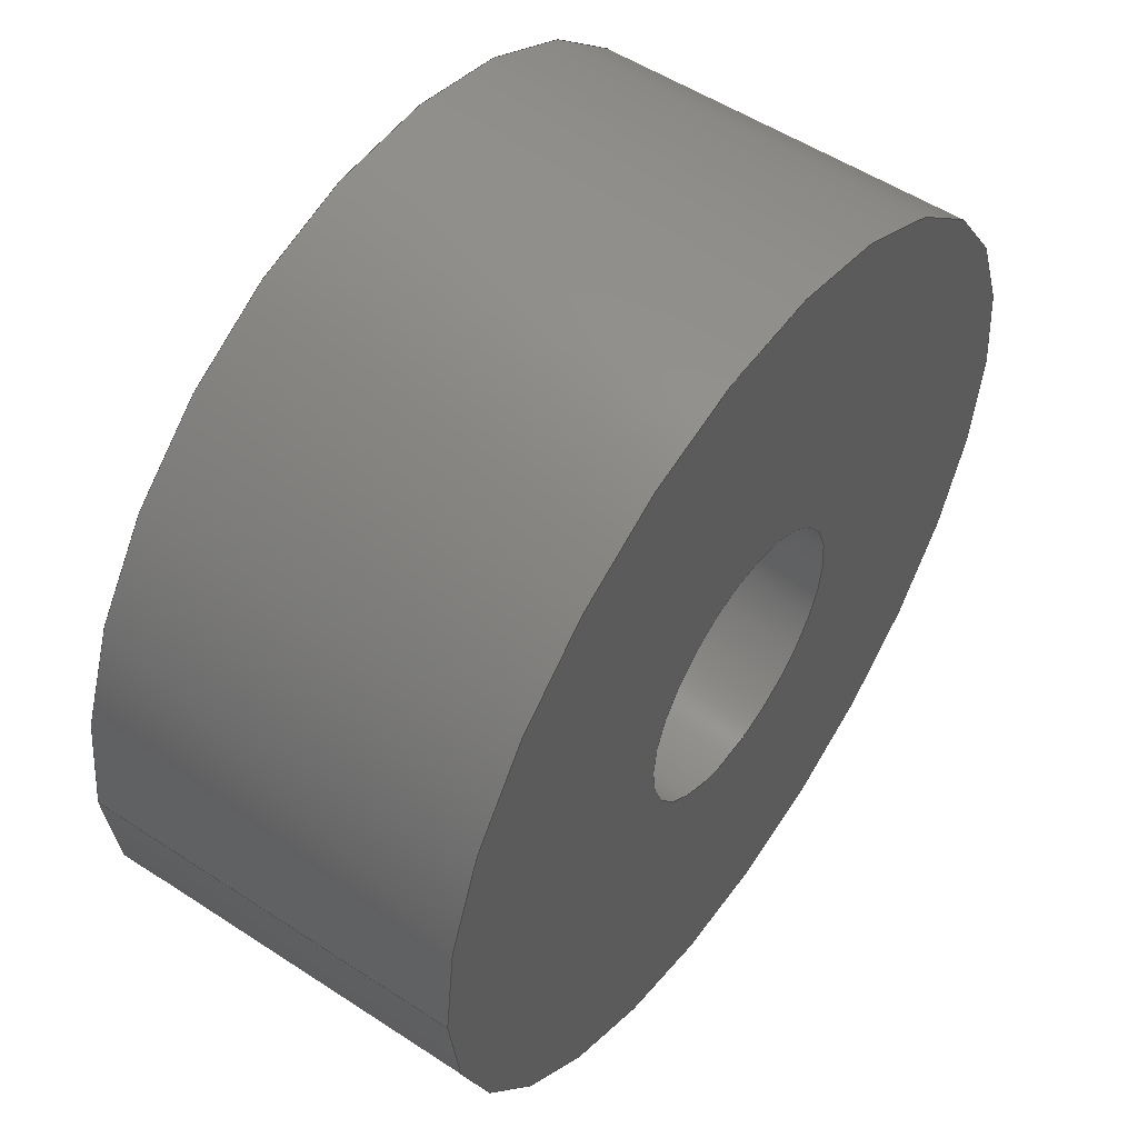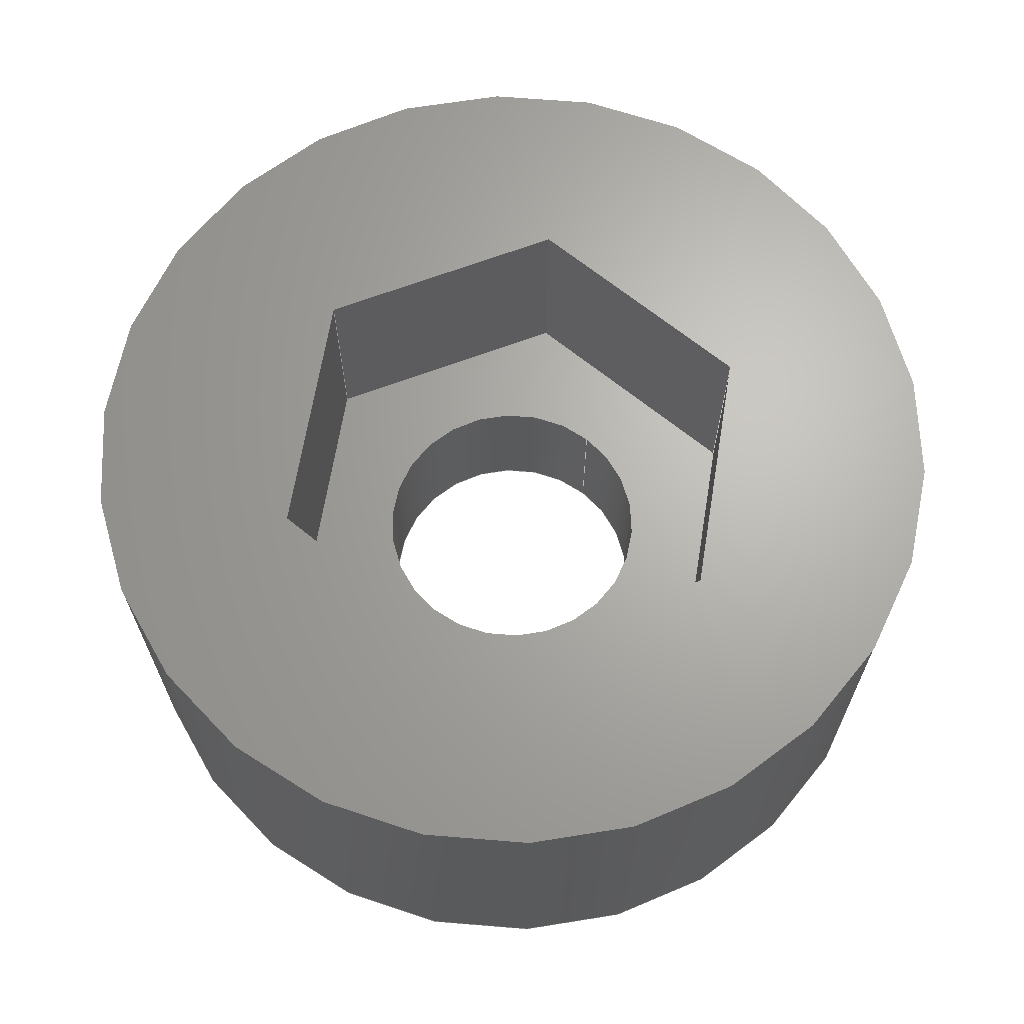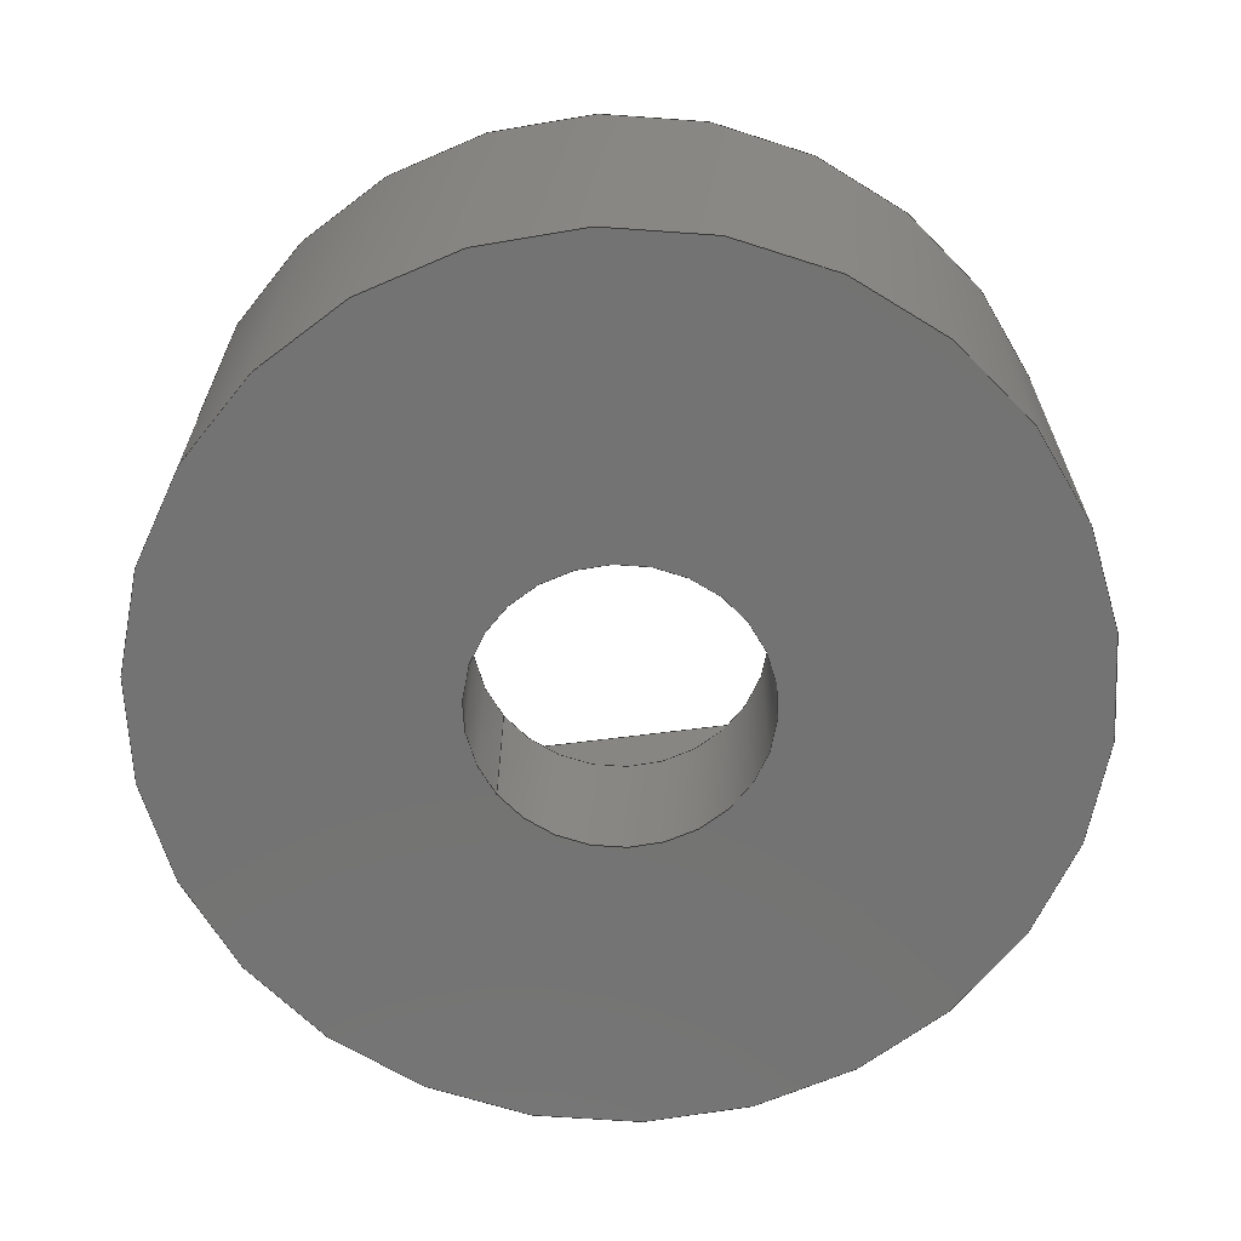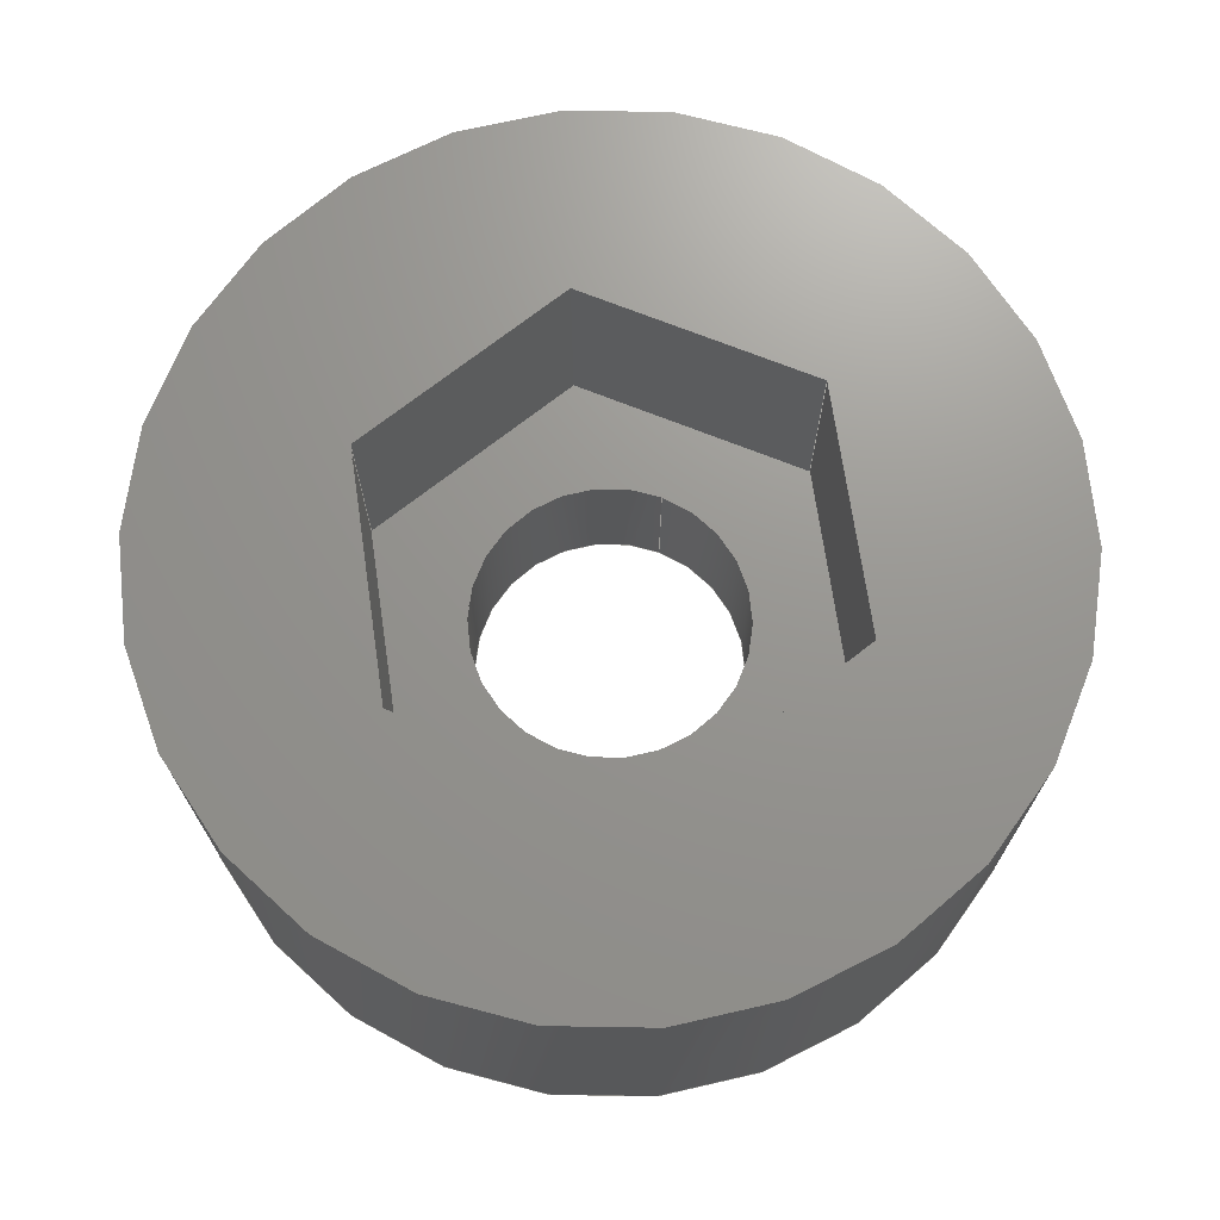
<metadata>
{"format":"step","ext":"step","renderer":"f3d","projection":"perspective","resolution":1024,"background":"white","views":[{"elev":53.3,"azim":125.1,"up":"+Y"},{"elev":66.3,"azim":-50.7,"up":"+Z"},{"elev":-65.3,"azim":-142.6,"up":"+Z"},{"elev":70.7,"azim":-68.3,"up":"+Z"}]}
</metadata>
<code>
ISO-10303-21;
DATA;
#1 = APPLICATION_PROTOCOL_DEFINITION('international standard',
  'automotive_design',2000,#2);
#2 = APPLICATION_CONTEXT(
  'core data for automotive mechanical design processes');
#3 = SHAPE_DEFINITION_REPRESENTATION(#4,#10);
#4 = PRODUCT_DEFINITION_SHAPE('','',#5);
#5 = PRODUCT_DEFINITION('design','',#6,#9);
#6 = PRODUCT_DEFINITION_FORMATION('','',#7);
#7 = PRODUCT('washer','washer','',(#8));
#8 = PRODUCT_CONTEXT('',#2,'mechanical');
#9 = PRODUCT_DEFINITION_CONTEXT('part definition',#2,'design');
#10 = ADVANCED_BREP_SHAPE_REPRESENTATION('',(#11,#15),#315);
#11 = AXIS2_PLACEMENT_3D('',#12,#13,#14);
#12 = CARTESIAN_POINT('',(0,0,0));
#13 = DIRECTION('',(0,0,1));
#14 = DIRECTION('',(1,0,-0));
#15 = MANIFOLD_SOLID_BREP('',#16);
#16 = CLOSED_SHELL('',(#17,#50,#70,#129,#154,#185,#209,#233,#257,#281,
    #298));
#17 = ADVANCED_FACE('',(#18),#45,.T.);
#18 = FACE_BOUND('',#19,.F.);
#19 = EDGE_LOOP('',(#20,#30,#37,#38));
#20 = ORIENTED_EDGE('',*,*,#21,.T.);
#21 = EDGE_CURVE('',#22,#24,#26,.T.);
#22 = VERTEX_POINT('',#23);
#23 = CARTESIAN_POINT('',(5.5,0,0));
#24 = VERTEX_POINT('',#25);
#25 = CARTESIAN_POINT('',(5.5,0,4.7));
#26 = LINE('',#27,#28);
#27 = CARTESIAN_POINT('',(5.5,0,0));
#28 = VECTOR('',#29,1);
#29 = DIRECTION('',(0,0,1));
#30 = ORIENTED_EDGE('',*,*,#31,.T.);
#31 = EDGE_CURVE('',#24,#24,#32,.T.);
#32 = CIRCLE('',#33,5.5);
#33 = AXIS2_PLACEMENT_3D('',#34,#35,#36);
#34 = CARTESIAN_POINT('',(0,0,4.7));
#35 = DIRECTION('',(0,0,1));
#36 = DIRECTION('',(1,0,0));
#37 = ORIENTED_EDGE('',*,*,#21,.F.);
#38 = ORIENTED_EDGE('',*,*,#39,.F.);
#39 = EDGE_CURVE('',#22,#22,#40,.T.);
#40 = CIRCLE('',#41,5.5);
#41 = AXIS2_PLACEMENT_3D('',#42,#43,#44);
#42 = CARTESIAN_POINT('',(0,0,0));
#43 = DIRECTION('',(0,0,1));
#44 = DIRECTION('',(1,0,0));
#45 = CYLINDRICAL_SURFACE('',#46,5.5);
#46 = AXIS2_PLACEMENT_3D('',#47,#48,#49);
#47 = CARTESIAN_POINT('',(0,0,0));
#48 = DIRECTION('',(-0,-0,-1));
#49 = DIRECTION('',(1,0,0));
#50 = ADVANCED_FACE('',(#51,#54),#65,.F.);
#51 = FACE_BOUND('',#52,.F.);
#52 = EDGE_LOOP('',(#53));
#53 = ORIENTED_EDGE('',*,*,#39,.T.);
#54 = FACE_BOUND('',#55,.T.);
#55 = EDGE_LOOP('',(#56));
#56 = ORIENTED_EDGE('',*,*,#57,.T.);
#57 = EDGE_CURVE('',#58,#58,#60,.T.);
#58 = VERTEX_POINT('',#59);
#59 = CARTESIAN_POINT('',(1.75,0,0));
#60 = CIRCLE('',#61,1.75);
#61 = AXIS2_PLACEMENT_3D('',#62,#63,#64);
#62 = CARTESIAN_POINT('',(0,0,0));
#63 = DIRECTION('',(0,0,1));
#64 = DIRECTION('',(1,0,0));
#65 = PLANE('',#66);
#66 = AXIS2_PLACEMENT_3D('',#67,#68,#69);
#67 = CARTESIAN_POINT('',(-3.065e-16,-1.823e-16,0));
#68 = DIRECTION('',(0,0,1));
#69 = DIRECTION('',(1,0,0));
#70 = ADVANCED_FACE('',(#71,#74),#124,.T.);
#71 = FACE_BOUND('',#72,.T.);
#72 = EDGE_LOOP('',(#73));
#73 = ORIENTED_EDGE('',*,*,#31,.T.);
#74 = FACE_BOUND('',#75,.T.);
#75 = EDGE_LOOP('',(#76,#86,#94,#102,#110,#118));
#76 = ORIENTED_EDGE('',*,*,#77,.F.);
#77 = EDGE_CURVE('',#78,#80,#82,.T.);
#78 = VERTEX_POINT('',#79);
#79 = CARTESIAN_POINT('',(0,3.175,4.7));
#80 = VERTEX_POINT('',#81);
#81 = CARTESIAN_POINT('',(-2.75,1.588,4.7));
#82 = LINE('',#83,#84);
#83 = CARTESIAN_POINT('',(0,3.175,4.7));
#84 = VECTOR('',#85,1);
#85 = DIRECTION('',(-0.866,-0.5,0));
#86 = ORIENTED_EDGE('',*,*,#87,.F.);
#87 = EDGE_CURVE('',#88,#78,#90,.T.);
#88 = VERTEX_POINT('',#89);
#89 = CARTESIAN_POINT('',(2.75,1.588,4.7));
#90 = LINE('',#91,#92);
#91 = CARTESIAN_POINT('',(2.75,1.588,4.7));
#92 = VECTOR('',#93,1);
#93 = DIRECTION('',(-0.866,0.5,0));
#94 = ORIENTED_EDGE('',*,*,#95,.F.);
#95 = EDGE_CURVE('',#96,#88,#98,.T.);
#96 = VERTEX_POINT('',#97);
#97 = CARTESIAN_POINT('',(2.75,-1.588,4.7));
#98 = LINE('',#99,#100);
#99 = CARTESIAN_POINT('',(2.75,-1.588,4.7));
#100 = VECTOR('',#101,1);
#101 = DIRECTION('',(1.399e-16,1,0));
#102 = ORIENTED_EDGE('',*,*,#103,.F.);
#103 = EDGE_CURVE('',#104,#96,#106,.T.);
#104 = VERTEX_POINT('',#105);
#105 = CARTESIAN_POINT('',(0,-3.175,4.7));
#106 = LINE('',#107,#108);
#107 = CARTESIAN_POINT('',(0,-3.175,4.7));
#108 = VECTOR('',#109,1);
#109 = DIRECTION('',(0.866,0.5,0));
#110 = ORIENTED_EDGE('',*,*,#111,.F.);
#111 = EDGE_CURVE('',#112,#104,#114,.T.);
#112 = VERTEX_POINT('',#113);
#113 = CARTESIAN_POINT('',(-2.75,-1.588,4.7));
#114 = LINE('',#115,#116);
#115 = CARTESIAN_POINT('',(-2.75,-1.588,4.7));
#116 = VECTOR('',#117,1);
#117 = DIRECTION('',(0.866,-0.5,0));
#118 = ORIENTED_EDGE('',*,*,#119,.F.);
#119 = EDGE_CURVE('',#80,#112,#120,.T.);
#120 = LINE('',#121,#122);
#121 = CARTESIAN_POINT('',(-2.75,1.588,4.7));
#122 = VECTOR('',#123,1);
#123 = DIRECTION('',(0,-1,0));
#124 = PLANE('',#125);
#125 = AXIS2_PLACEMENT_3D('',#126,#127,#128);
#126 = CARTESIAN_POINT('',(-3.065e-16,-1.823e-16,4.7)
  );
#127 = DIRECTION('',(0,0,1));
#128 = DIRECTION('',(1,0,0));
#129 = ADVANCED_FACE('',(#130),#149,.F.);
#130 = FACE_BOUND('',#131,.T.);
#131 = EDGE_LOOP('',(#132,#133,#141,#148));
#132 = ORIENTED_EDGE('',*,*,#57,.F.);
#133 = ORIENTED_EDGE('',*,*,#134,.T.);
#134 = EDGE_CURVE('',#58,#135,#137,.T.);
#135 = VERTEX_POINT('',#136);
#136 = CARTESIAN_POINT('',(1.75,0,1.95));
#137 = LINE('',#138,#139);
#138 = CARTESIAN_POINT('',(1.75,0,0));
#139 = VECTOR('',#140,1);
#140 = DIRECTION('',(0,0,1));
#141 = ORIENTED_EDGE('',*,*,#142,.F.);
#142 = EDGE_CURVE('',#135,#135,#143,.T.);
#143 = CIRCLE('',#144,1.75);
#144 = AXIS2_PLACEMENT_3D('',#145,#146,#147);
#145 = CARTESIAN_POINT('',(0,0,1.95));
#146 = DIRECTION('',(0,0,-1));
#147 = DIRECTION('',(1,0,0));
#148 = ORIENTED_EDGE('',*,*,#134,.F.);
#149 = CYLINDRICAL_SURFACE('',#150,1.75);
#150 = AXIS2_PLACEMENT_3D('',#151,#152,#153);
#151 = CARTESIAN_POINT('',(0,0,0));
#152 = DIRECTION('',(-0,-0,-1));
#153 = DIRECTION('',(1,0,0));
#154 = ADVANCED_FACE('',(#155),#180,.F.);
#155 = FACE_BOUND('',#156,.F.);
#156 = EDGE_LOOP('',(#157,#165,#173,#179));
#157 = ORIENTED_EDGE('',*,*,#158,.T.);
#158 = EDGE_CURVE('',#78,#159,#161,.T.);
#159 = VERTEX_POINT('',#160);
#160 = CARTESIAN_POINT('',(0,3.175,1.95));
#161 = LINE('',#162,#163);
#162 = CARTESIAN_POINT('',(0,3.175,4.7));
#163 = VECTOR('',#164,1);
#164 = DIRECTION('',(-0,-0,-1));
#165 = ORIENTED_EDGE('',*,*,#166,.T.);
#166 = EDGE_CURVE('',#159,#167,#169,.T.);
#167 = VERTEX_POINT('',#168);
#168 = CARTESIAN_POINT('',(-2.75,1.588,1.95));
#169 = LINE('',#170,#171);
#170 = CARTESIAN_POINT('',(0,3.175,1.95));
#171 = VECTOR('',#172,1);
#172 = DIRECTION('',(-0.866,-0.5,0));
#173 = ORIENTED_EDGE('',*,*,#174,.F.);
#174 = EDGE_CURVE('',#80,#167,#175,.T.);
#175 = LINE('',#176,#177);
#176 = CARTESIAN_POINT('',(-2.75,1.588,4.7));
#177 = VECTOR('',#178,1);
#178 = DIRECTION('',(-0,-0,-1));
#179 = ORIENTED_EDGE('',*,*,#77,.F.);
#180 = PLANE('',#181);
#181 = AXIS2_PLACEMENT_3D('',#182,#183,#184);
#182 = CARTESIAN_POINT('',(0,3.175,4.7));
#183 = DIRECTION('',(-0.5,0.866,0));
#184 = DIRECTION('',(-0.866,-0.5,0));
#185 = ADVANCED_FACE('',(#186),#204,.F.);
#186 = FACE_BOUND('',#187,.F.);
#187 = EDGE_LOOP('',(#188,#189,#197,#203));
#188 = ORIENTED_EDGE('',*,*,#174,.T.);
#189 = ORIENTED_EDGE('',*,*,#190,.T.);
#190 = EDGE_CURVE('',#167,#191,#193,.T.);
#191 = VERTEX_POINT('',#192);
#192 = CARTESIAN_POINT('',(-2.75,-1.588,1.95));
#193 = LINE('',#194,#195);
#194 = CARTESIAN_POINT('',(-2.75,1.588,1.95));
#195 = VECTOR('',#196,1);
#196 = DIRECTION('',(0,-1,0));
#197 = ORIENTED_EDGE('',*,*,#198,.F.);
#198 = EDGE_CURVE('',#112,#191,#199,.T.);
#199 = LINE('',#200,#201);
#200 = CARTESIAN_POINT('',(-2.75,-1.588,4.7));
#201 = VECTOR('',#202,1);
#202 = DIRECTION('',(-0,-0,-1));
#203 = ORIENTED_EDGE('',*,*,#119,.F.);
#204 = PLANE('',#205);
#205 = AXIS2_PLACEMENT_3D('',#206,#207,#208);
#206 = CARTESIAN_POINT('',(-2.75,1.588,4.7));
#207 = DIRECTION('',(-1,0,0));
#208 = DIRECTION('',(0,-1,0));
#209 = ADVANCED_FACE('',(#210),#228,.F.);
#210 = FACE_BOUND('',#211,.F.);
#211 = EDGE_LOOP('',(#212,#213,#221,#227));
#212 = ORIENTED_EDGE('',*,*,#198,.T.);
#213 = ORIENTED_EDGE('',*,*,#214,.T.);
#214 = EDGE_CURVE('',#191,#215,#217,.T.);
#215 = VERTEX_POINT('',#216);
#216 = CARTESIAN_POINT('',(0,-3.175,1.95));
#217 = LINE('',#218,#219);
#218 = CARTESIAN_POINT('',(-2.75,-1.588,1.95));
#219 = VECTOR('',#220,1);
#220 = DIRECTION('',(0.866,-0.5,0));
#221 = ORIENTED_EDGE('',*,*,#222,.F.);
#222 = EDGE_CURVE('',#104,#215,#223,.T.);
#223 = LINE('',#224,#225);
#224 = CARTESIAN_POINT('',(0,-3.175,4.7));
#225 = VECTOR('',#226,1);
#226 = DIRECTION('',(-0,-0,-1));
#227 = ORIENTED_EDGE('',*,*,#111,.F.);
#228 = PLANE('',#229);
#229 = AXIS2_PLACEMENT_3D('',#230,#231,#232);
#230 = CARTESIAN_POINT('',(-2.75,-1.588,4.7));
#231 = DIRECTION('',(-0.5,-0.866,0));
#232 = DIRECTION('',(0.866,-0.5,0));
#233 = ADVANCED_FACE('',(#234),#252,.F.);
#234 = FACE_BOUND('',#235,.F.);
#235 = EDGE_LOOP('',(#236,#237,#245,#251));
#236 = ORIENTED_EDGE('',*,*,#222,.T.);
#237 = ORIENTED_EDGE('',*,*,#238,.T.);
#238 = EDGE_CURVE('',#215,#239,#241,.T.);
#239 = VERTEX_POINT('',#240);
#240 = CARTESIAN_POINT('',(2.75,-1.588,1.95));
#241 = LINE('',#242,#243);
#242 = CARTESIAN_POINT('',(0,-3.175,1.95));
#243 = VECTOR('',#244,1);
#244 = DIRECTION('',(0.866,0.5,0));
#245 = ORIENTED_EDGE('',*,*,#246,.F.);
#246 = EDGE_CURVE('',#96,#239,#247,.T.);
#247 = LINE('',#248,#249);
#248 = CARTESIAN_POINT('',(2.75,-1.588,4.7));
#249 = VECTOR('',#250,1);
#250 = DIRECTION('',(-0,-0,-1));
#251 = ORIENTED_EDGE('',*,*,#103,.F.);
#252 = PLANE('',#253);
#253 = AXIS2_PLACEMENT_3D('',#254,#255,#256);
#254 = CARTESIAN_POINT('',(0,-3.175,4.7));
#255 = DIRECTION('',(0.5,-0.866,0));
#256 = DIRECTION('',(0.866,0.5,0));
#257 = ADVANCED_FACE('',(#258),#276,.F.);
#258 = FACE_BOUND('',#259,.F.);
#259 = EDGE_LOOP('',(#260,#261,#269,#275));
#260 = ORIENTED_EDGE('',*,*,#246,.T.);
#261 = ORIENTED_EDGE('',*,*,#262,.T.);
#262 = EDGE_CURVE('',#239,#263,#265,.T.);
#263 = VERTEX_POINT('',#264);
#264 = CARTESIAN_POINT('',(2.75,1.588,1.95));
#265 = LINE('',#266,#267);
#266 = CARTESIAN_POINT('',(2.75,-1.588,1.95));
#267 = VECTOR('',#268,1);
#268 = DIRECTION('',(1.399e-16,1,0));
#269 = ORIENTED_EDGE('',*,*,#270,.F.);
#270 = EDGE_CURVE('',#88,#263,#271,.T.);
#271 = LINE('',#272,#273);
#272 = CARTESIAN_POINT('',(2.75,1.588,4.7));
#273 = VECTOR('',#274,1);
#274 = DIRECTION('',(-0,-0,-1));
#275 = ORIENTED_EDGE('',*,*,#95,.F.);
#276 = PLANE('',#277);
#277 = AXIS2_PLACEMENT_3D('',#278,#279,#280);
#278 = CARTESIAN_POINT('',(2.75,-1.588,4.7));
#279 = DIRECTION('',(1,-1.399e-16,0));
#280 = DIRECTION('',(1.399e-16,1,0));
#281 = ADVANCED_FACE('',(#282),#293,.F.);
#282 = FACE_BOUND('',#283,.F.);
#283 = EDGE_LOOP('',(#284,#285,#291,#292));
#284 = ORIENTED_EDGE('',*,*,#270,.T.);
#285 = ORIENTED_EDGE('',*,*,#286,.T.);
#286 = EDGE_CURVE('',#263,#159,#287,.T.);
#287 = LINE('',#288,#289);
#288 = CARTESIAN_POINT('',(2.75,1.588,1.95));
#289 = VECTOR('',#290,1);
#290 = DIRECTION('',(-0.866,0.5,0));
#291 = ORIENTED_EDGE('',*,*,#158,.F.);
#292 = ORIENTED_EDGE('',*,*,#87,.F.);
#293 = PLANE('',#294);
#294 = AXIS2_PLACEMENT_3D('',#295,#296,#297);
#295 = CARTESIAN_POINT('',(2.75,1.588,4.7));
#296 = DIRECTION('',(0.5,0.866,0));
#297 = DIRECTION('',(-0.866,0.5,0));
#298 = ADVANCED_FACE('',(#299,#307),#310,.T.);
#299 = FACE_BOUND('',#300,.T.);
#300 = EDGE_LOOP('',(#301,#302,#303,#304,#305,#306));
#301 = ORIENTED_EDGE('',*,*,#166,.T.);
#302 = ORIENTED_EDGE('',*,*,#190,.T.);
#303 = ORIENTED_EDGE('',*,*,#214,.T.);
#304 = ORIENTED_EDGE('',*,*,#238,.T.);
#305 = ORIENTED_EDGE('',*,*,#262,.T.);
#306 = ORIENTED_EDGE('',*,*,#286,.T.);
#307 = FACE_BOUND('',#308,.T.);
#308 = EDGE_LOOP('',(#309));
#309 = ORIENTED_EDGE('',*,*,#142,.T.);
#310 = PLANE('',#311);
#311 = AXIS2_PLACEMENT_3D('',#312,#313,#314);
#312 = CARTESIAN_POINT('',(-9.323e-17,0,1.95));
#313 = DIRECTION('',(0,0,1));
#314 = DIRECTION('',(1,0,0));
#315 = ( GEOMETRIC_REPRESENTATION_CONTEXT(3) 
GLOBAL_UNCERTAINTY_ASSIGNED_CONTEXT((#319)) GLOBAL_UNIT_ASSIGNED_CONTEXT
((#316,#317,#318)) REPRESENTATION_CONTEXT('Context #1',
  '3D Context with UNIT and UNCERTAINTY') );
#316 = ( LENGTH_UNIT() NAMED_UNIT(*) SI_UNIT(.MILLI.,.METRE.) );
#317 = ( NAMED_UNIT(*) PLANE_ANGLE_UNIT() SI_UNIT($,.RADIAN.) );
#318 = ( NAMED_UNIT(*) SI_UNIT($,.STERADIAN.) SOLID_ANGLE_UNIT() );
#319 = UNCERTAINTY_MEASURE_WITH_UNIT(LENGTH_MEASURE(1e-07),#316,
  'distance_accuracy_value','confusion accuracy');
#320 = PRODUCT_RELATED_PRODUCT_CATEGORY('part',$,(#7));
#321 = MECHANICAL_DESIGN_GEOMETRIC_PRESENTATION_REPRESENTATION('',(#322)
  ,#315);
#322 = STYLED_ITEM('color',(#323),#15);
#323 = PRESENTATION_STYLE_ASSIGNMENT((#324,#330));
#324 = SURFACE_STYLE_USAGE(.BOTH.,#325);
#325 = SURFACE_SIDE_STYLE('',(#326));
#326 = SURFACE_STYLE_FILL_AREA(#327);
#327 = FILL_AREA_STYLE('',(#328));
#328 = FILL_AREA_STYLE_COLOUR('',#329);
#329 = COLOUR_RGB('',0.4471,0.4745,0.502);
#330 = CURVE_STYLE('',#331,POSITIVE_LENGTH_MEASURE(0.1),#332);
#331 = DRAUGHTING_PRE_DEFINED_CURVE_FONT('continuous');
#332 = COLOUR_RGB('',0.09804,0.09804,
  0.09804);
ENDSEC;
END-ISO-10303-21;

</code>
